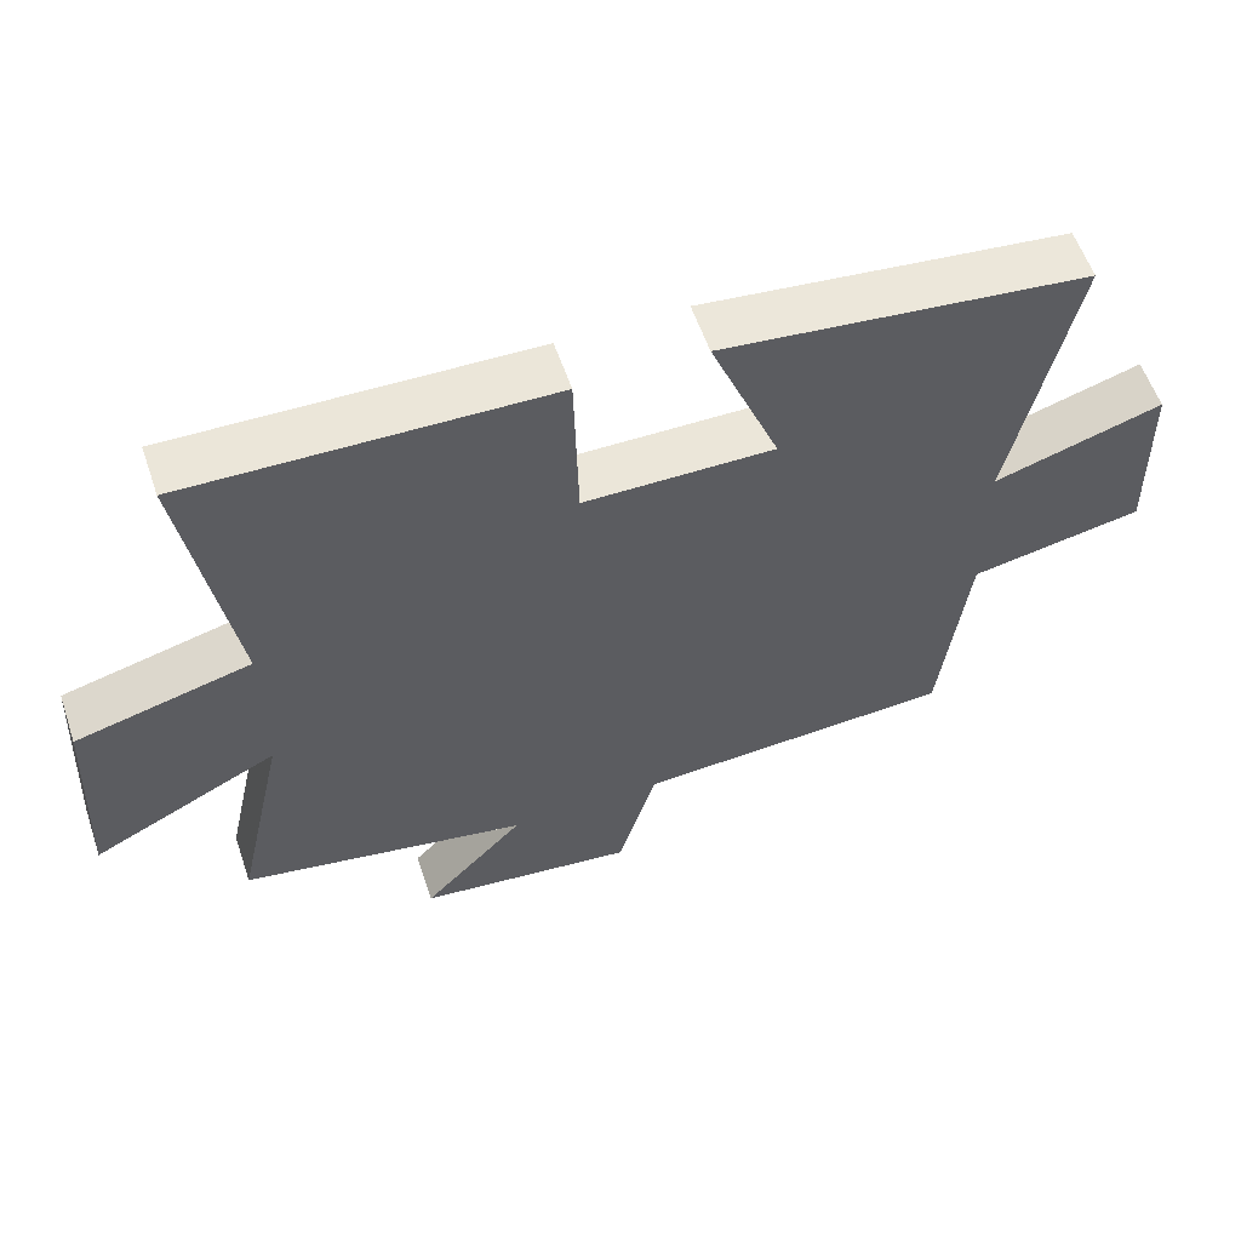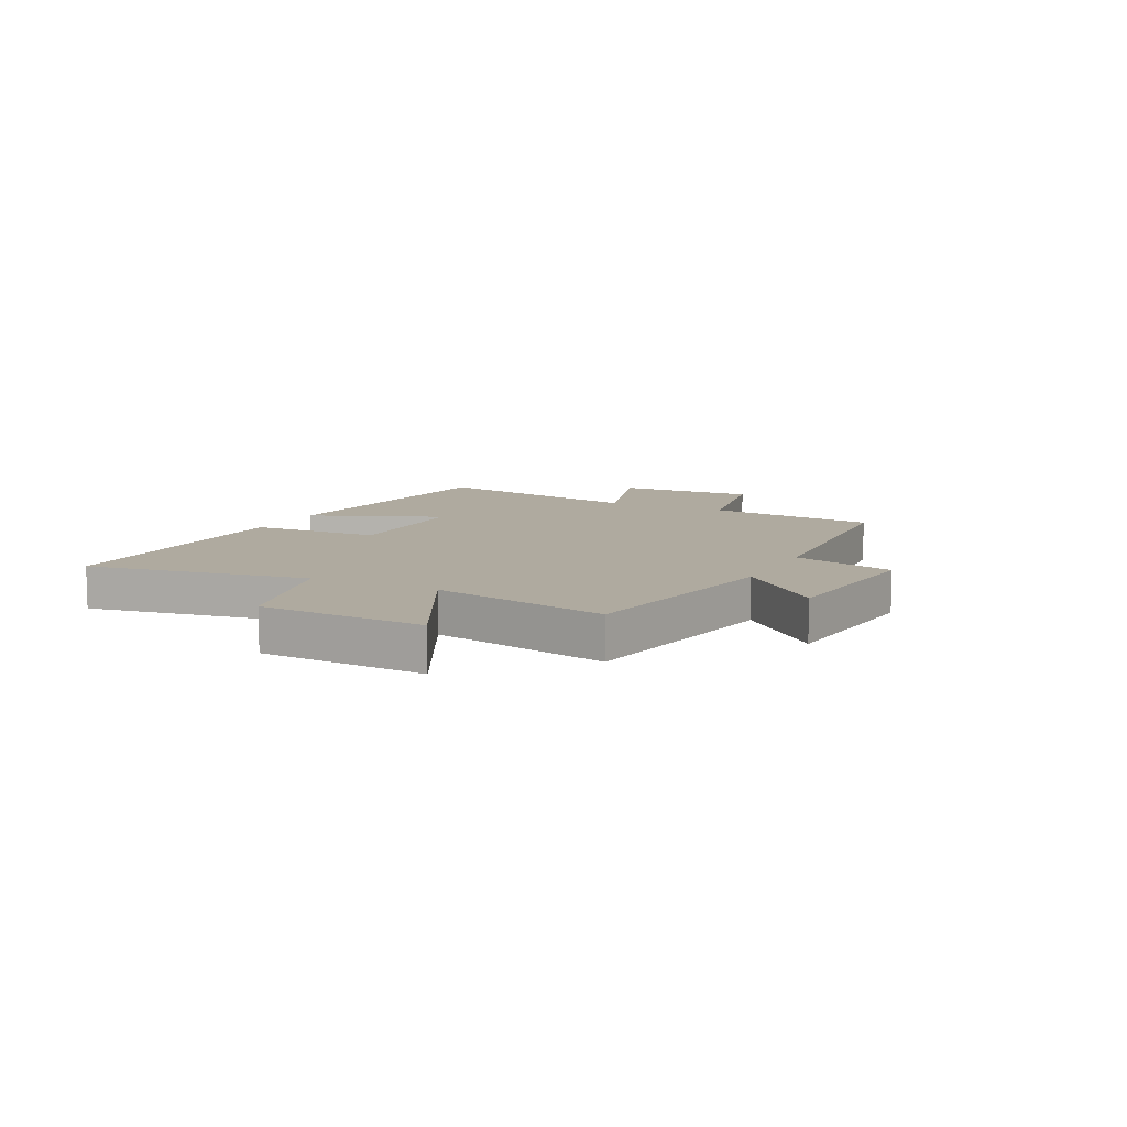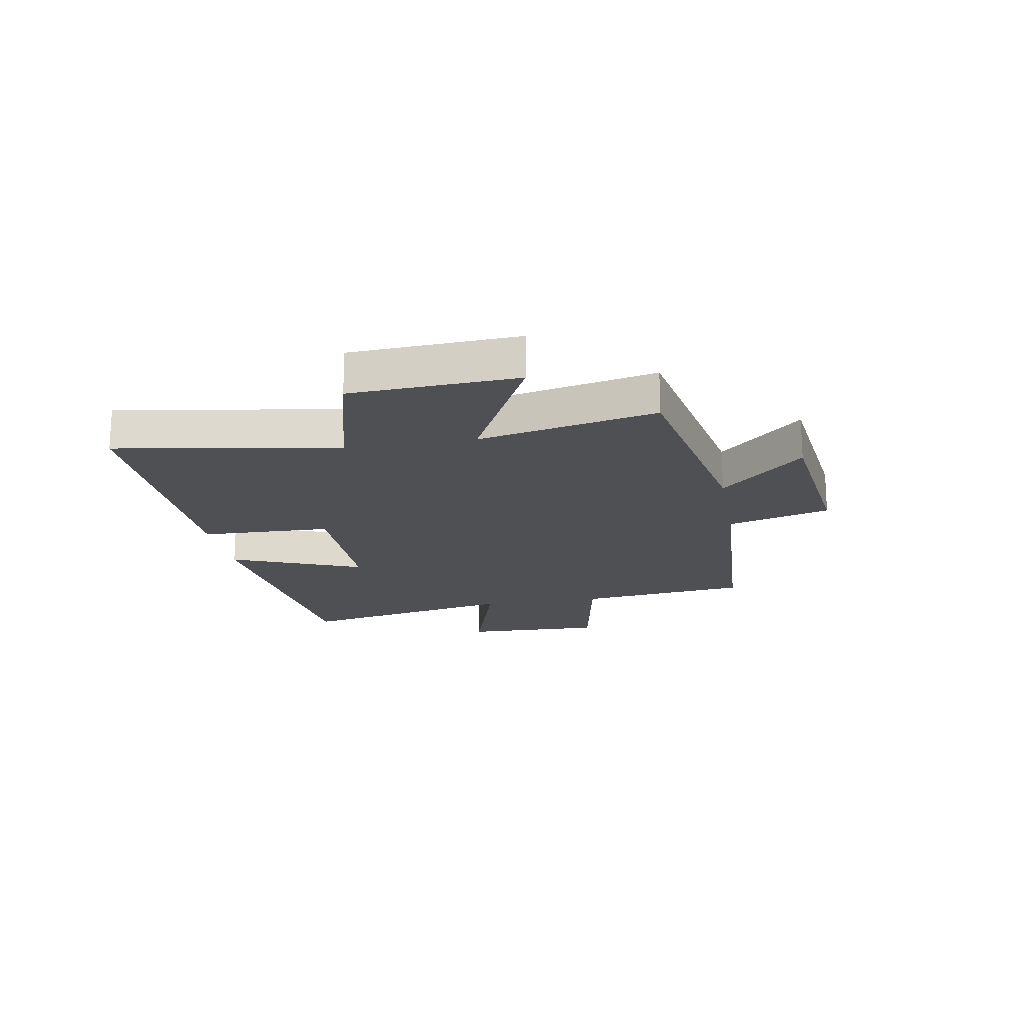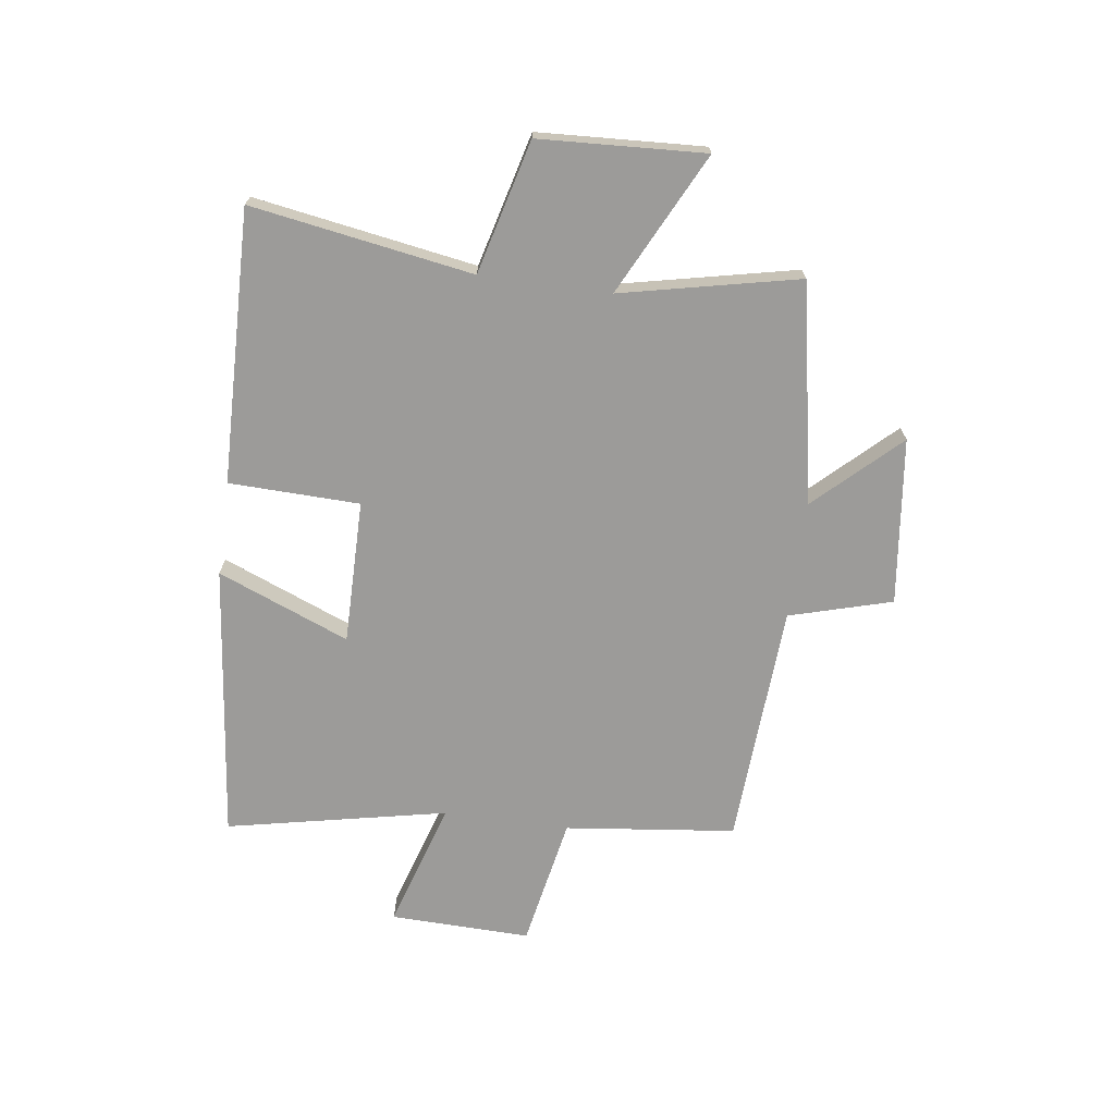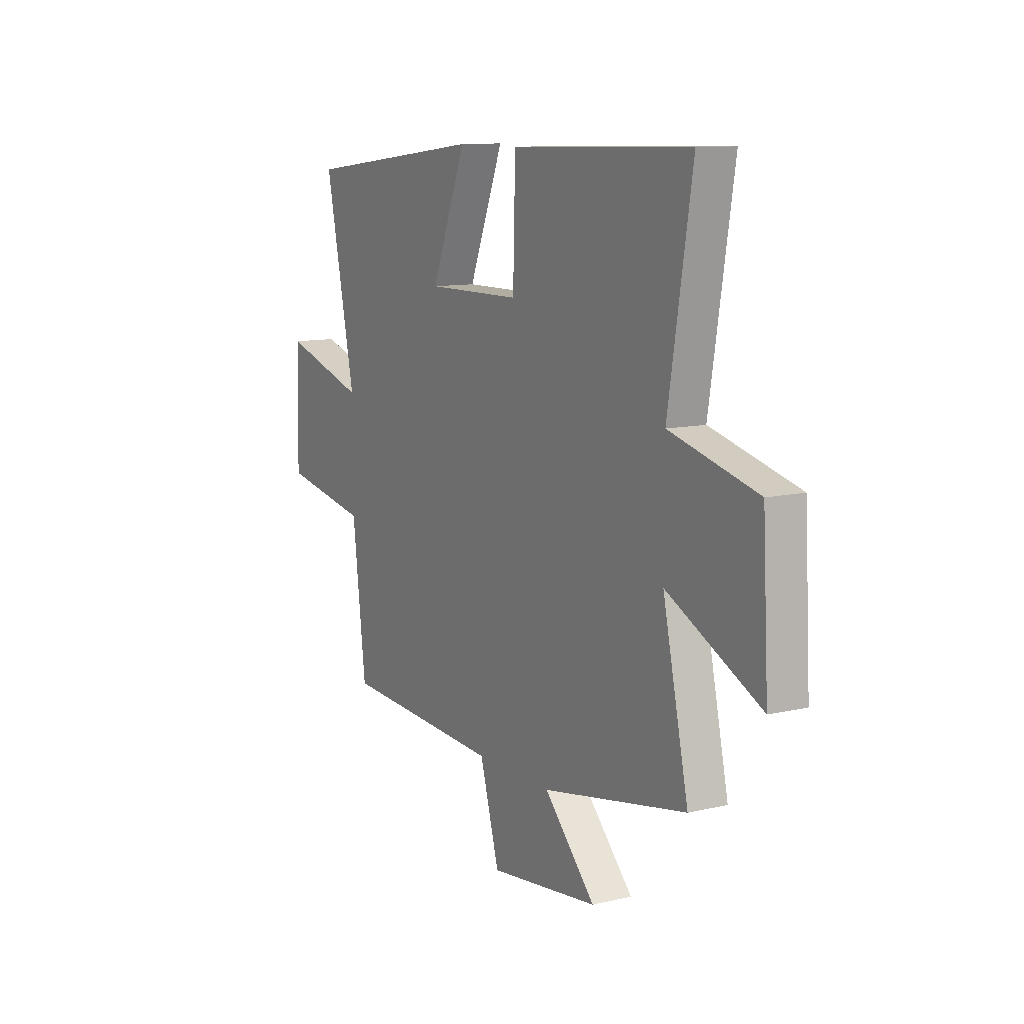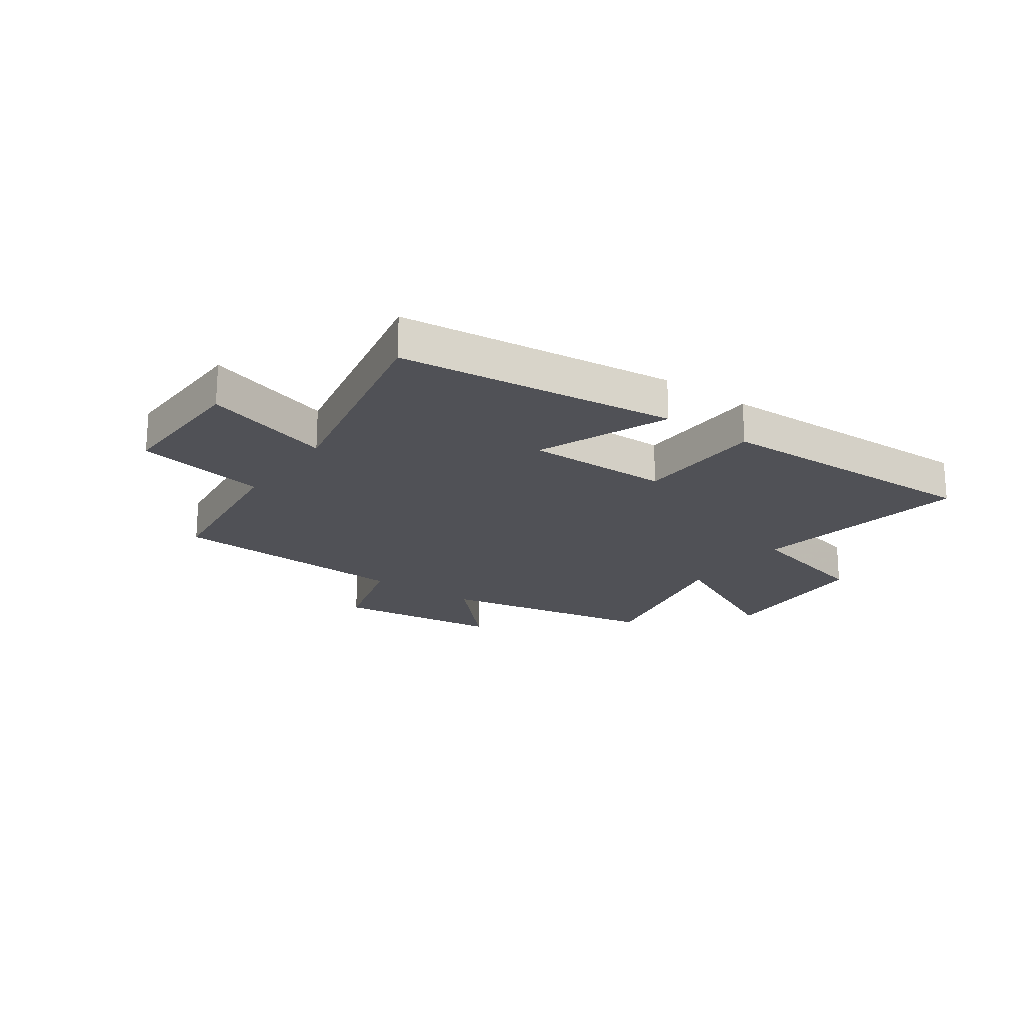
<metadata>
{"format":"obj","ext":"obj","renderer":"f3d","projection":"perspective","resolution":1024,"background":"white","views":[{"elev":57.8,"azim":161.2,"up":"+Z"},{"elev":9.5,"azim":116.1,"up":"+Y"},{"elev":-18.5,"azim":99.9,"up":"+Y"},{"elev":-69.8,"azim":82.1,"up":"+Y"},{"elev":10.8,"azim":59.9,"up":"+Z"},{"elev":-20.5,"azim":-35.4,"up":"+Y"}]}
</metadata>
<code>
v 0.564 0.07 0.512
v 0.5 0.07 0.119
v 0.736 0.07 0.058
v 0.752 0.07 -0.236
v 0.5 0.07 -0.111
v 0.569 0.07 -0.426
v 0.179 0.07 -0.5
v 0.317 0.07 -0.646
v 0.021 0.07 -0.682
v -0.031 0.07 -0.5
v -0.464 0.07 -0.476
v -0.5 0.07 -0.173
v -0.734 0.07 -0.129
v -0.728 0.07 0.121
v -0.5 0.07 0.051
v -0.582 0.07 0.443
v -0.089 0.07 0.5
v -0.183 0.07 0.266
v 0.073 0.07 0.268
v 0.079 0.07 0.5
v 0.564 0 0.512
v 0.5 0 0.119
v 0.736 0 0.058
v 0.752 0 -0.236
v 0.5 0 -0.111
v 0.569 0 -0.426
v 0.179 0 -0.5
v 0.317 0 -0.646
v 0.021 0 -0.682
v -0.031 0 -0.5
v -0.464 0 -0.476
v -0.5 0 -0.173
v -0.734 0 -0.129
v -0.728 0 0.121
v -0.5 0 0.051
v -0.582 0 0.443
v -0.089 0 0.5
v -0.183 0 0.266
v 0.073 0 0.268
v 0.079 0 0.5
f 19 20 1 2
f 18 19 2
f 15 16 17 18
f 15 18 2 3
f 12 13 14 15
f 10 11 12 15
f 7 8 9 10
f 5 6 7 10
f 5 10 15
f 3 4 5
f 3 5 15
f 22 21 40 39
f 22 39 38
f 38 37 36 35
f 23 22 38 35
f 35 34 33 32
f 35 32 31 30
f 30 29 28 27
f 30 27 26 25
f 35 30 25
f 25 24 23
f 35 25 23
f 1 21 22 2
f 2 22 23 3
f 3 23 24 4
f 4 24 25 5
f 5 25 26 6
f 6 26 27 7
f 7 27 28 8
f 8 28 29 9
f 9 29 30 10
f 10 30 31 11
f 11 31 32 12
f 12 32 33 13
f 13 33 34 14
f 14 34 35 15
f 15 35 36 16
f 16 36 37 17
f 17 37 38 18
f 18 38 39 19
f 19 39 40 20
f 20 40 21 1

</code>
